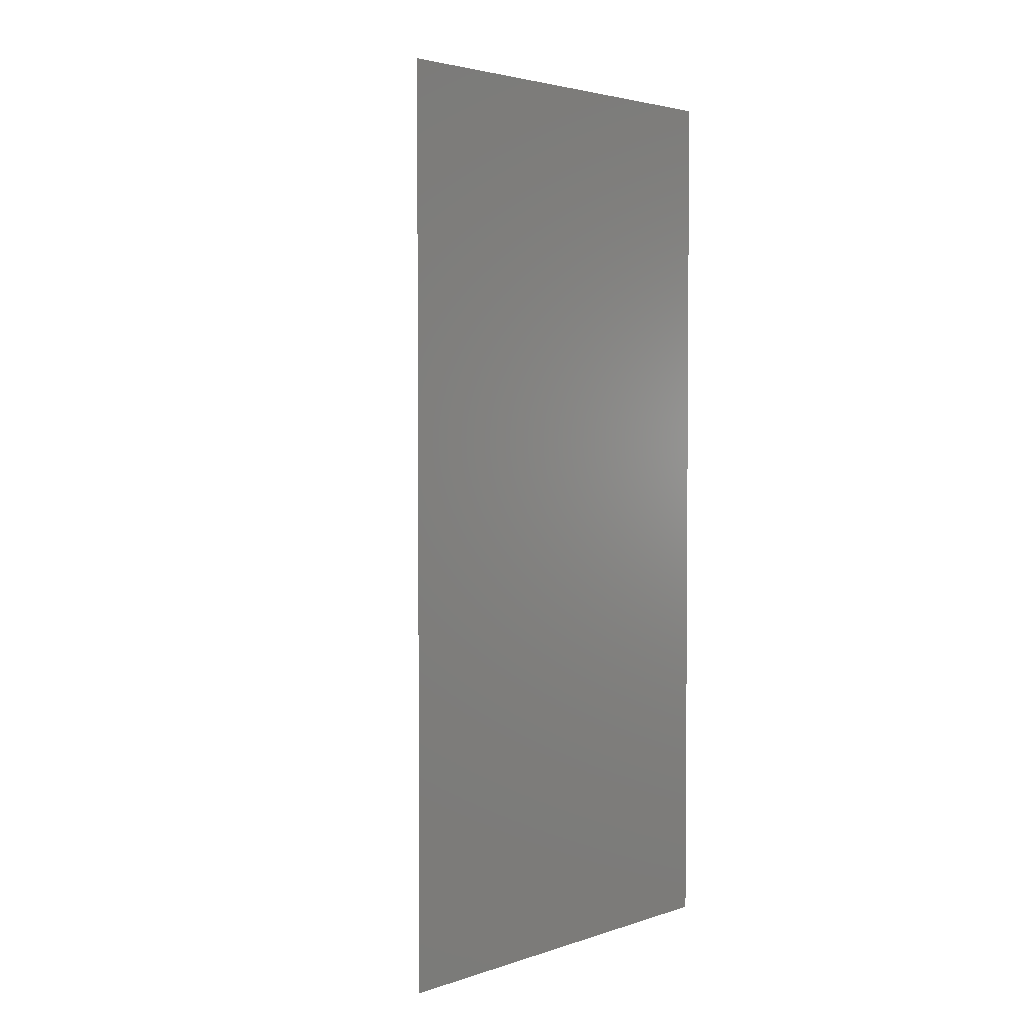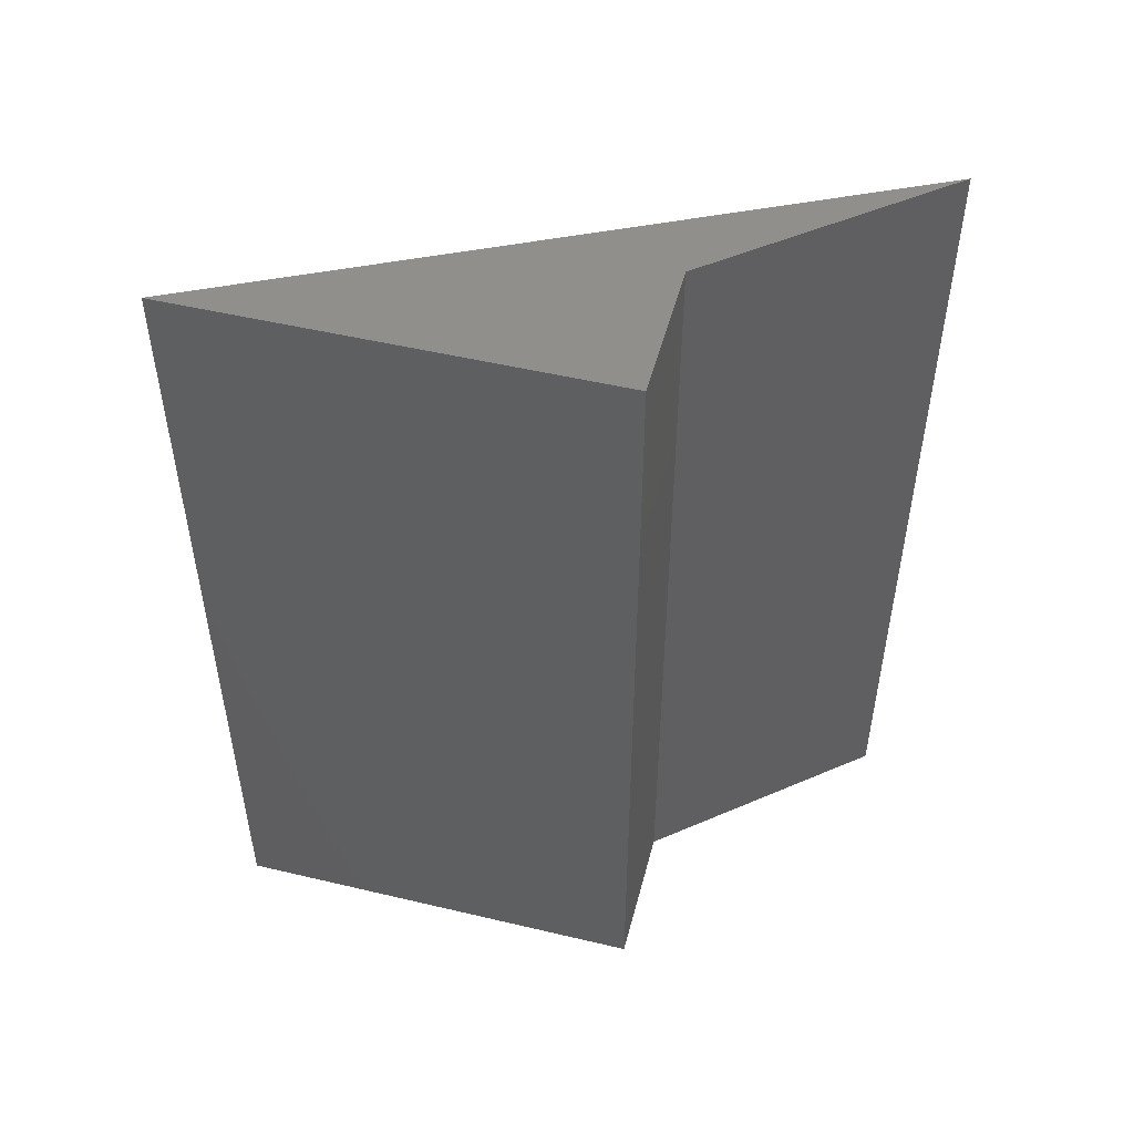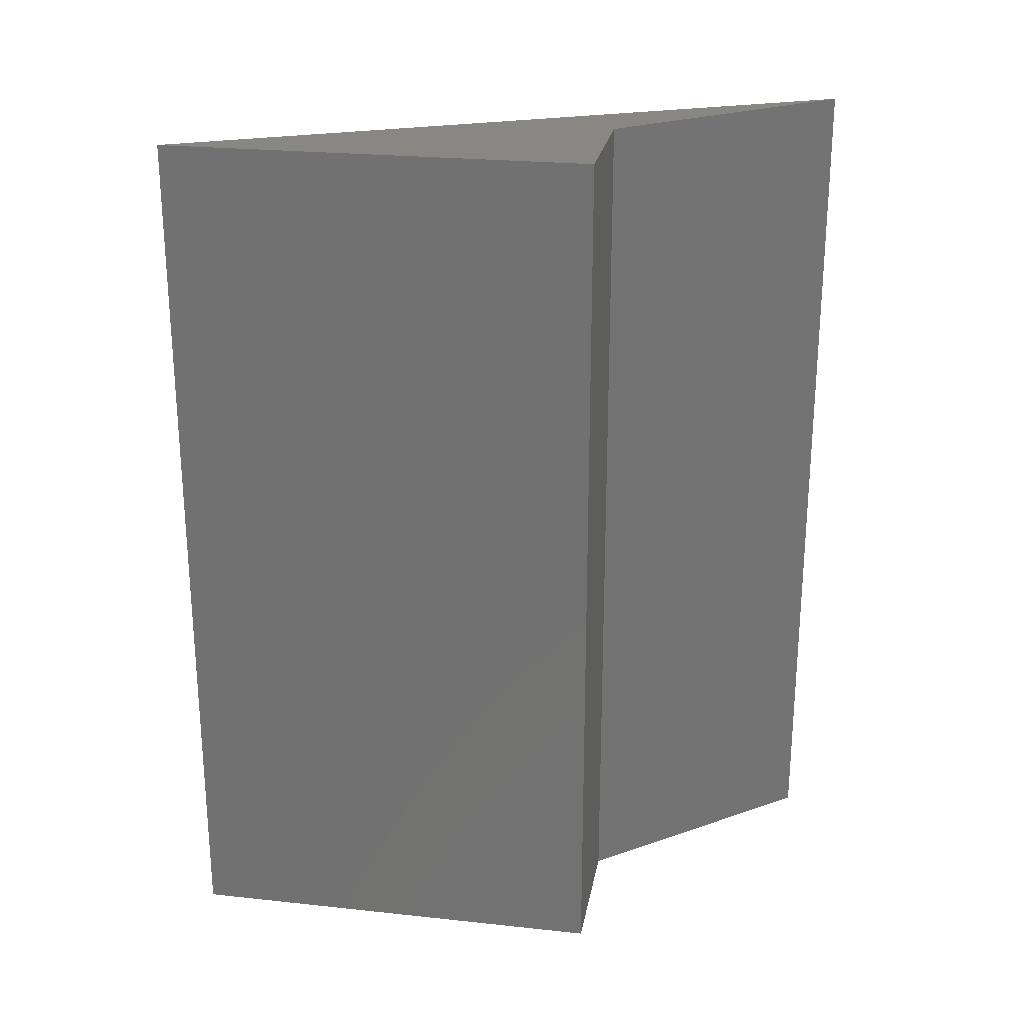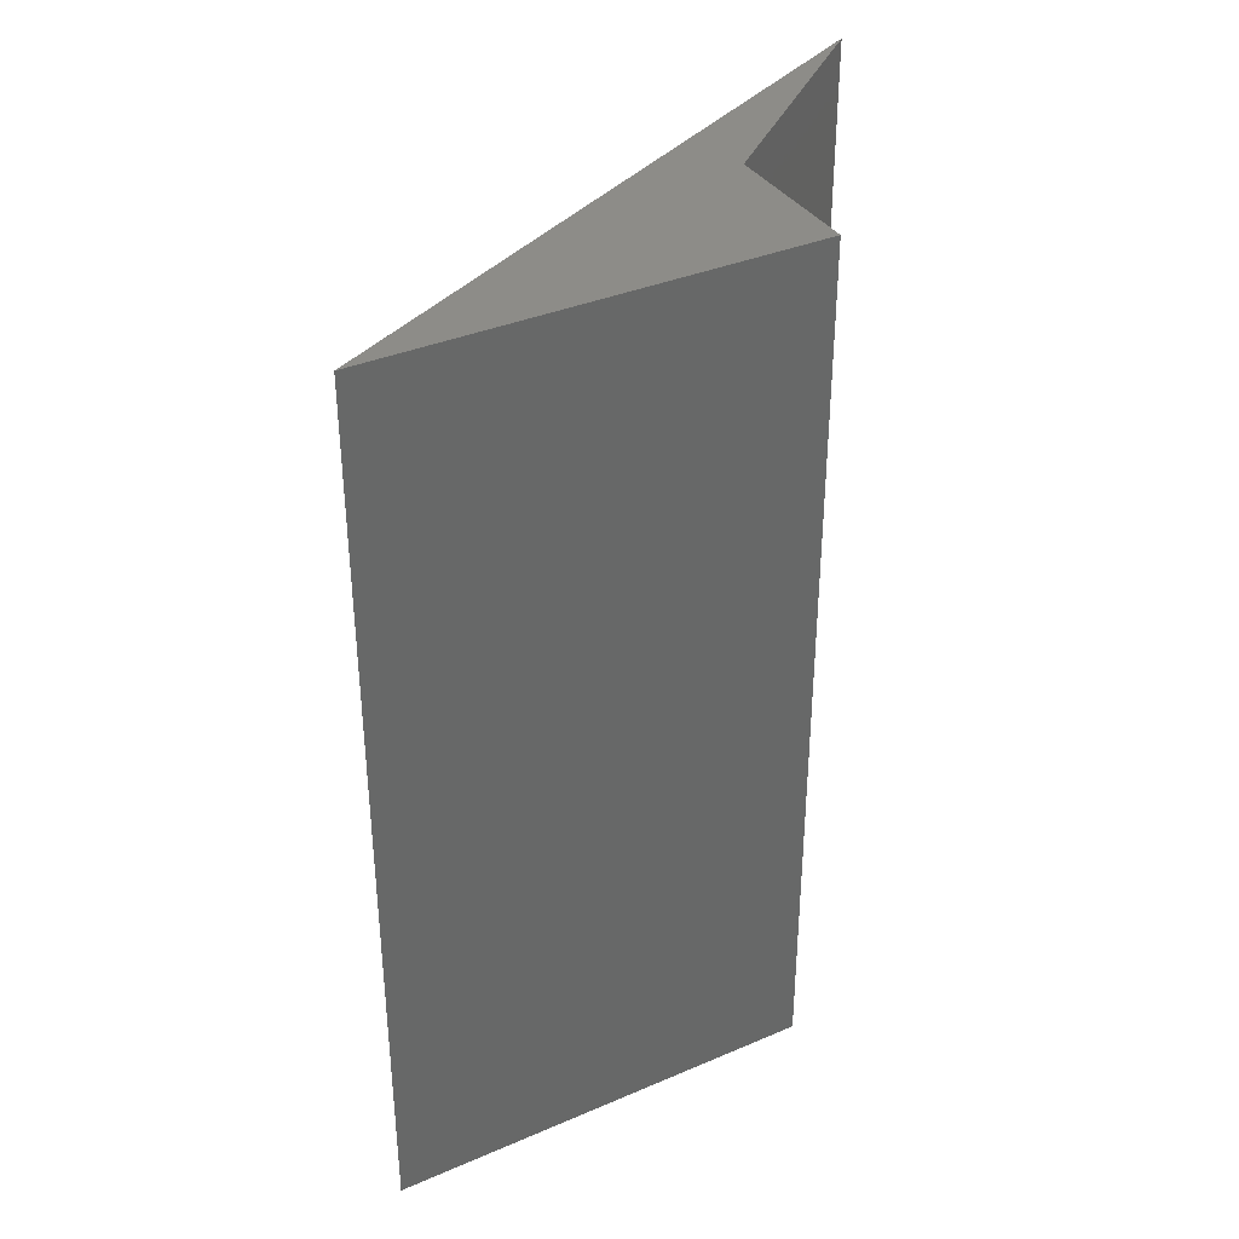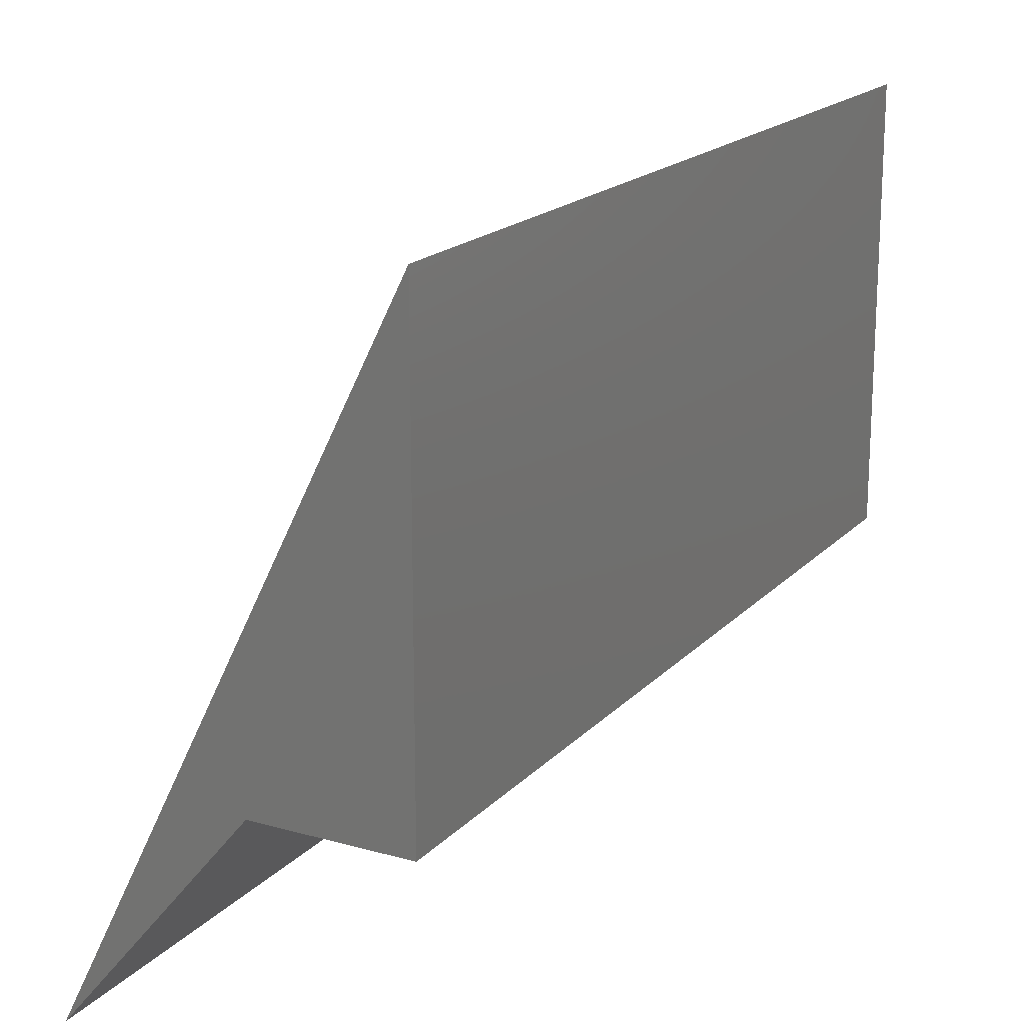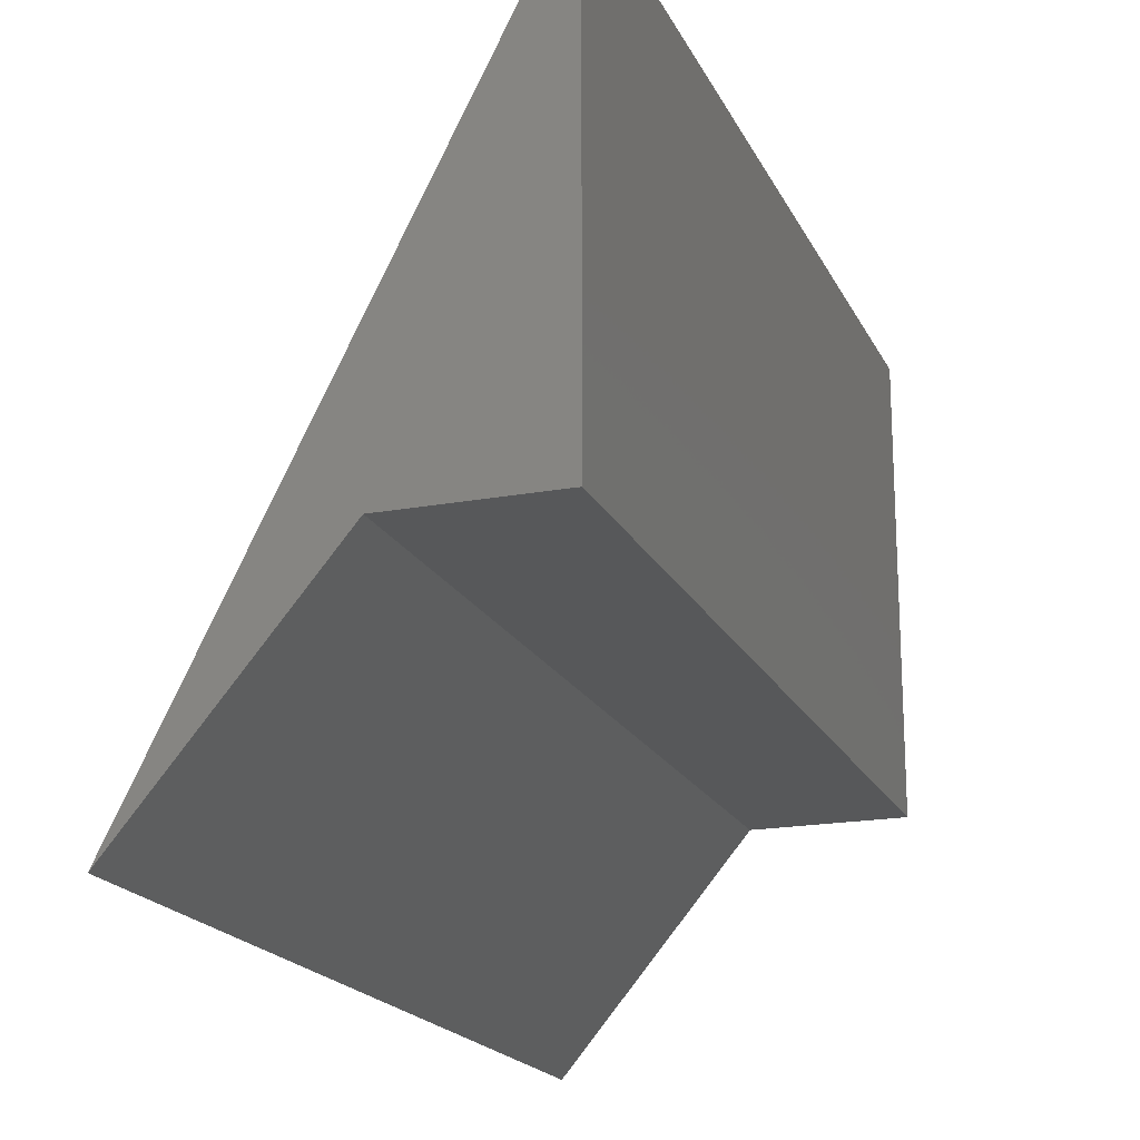
<metadata>
{"format":"stl","ext":"stl","renderer":"f3d","projection":"perspective","resolution":1024,"background":"white","views":[{"elev":3.0,"azim":-139.2,"up":"+Z"},{"elev":50.1,"azim":-75.4,"up":"+Z"},{"elev":24.2,"azim":-79.9,"up":"+Z"},{"elev":36.3,"azim":-119.1,"up":"+Z"},{"elev":18.2,"azim":-151.4,"up":"+Y"},{"elev":-19.0,"azim":-160.6,"up":"+Y"}]}
</metadata>
<code>
# stl→obj: 8 verts, 12 faces
v 0 0 0
v 0.165 0 0
v 0.165 0 1
v 0 0 1
v 0 0.49 0
v 0 0.49 1
v 0.37 -0.245 0
v 0.37 -0.245 1
f 1 2 3
f 1 3 4
f 5 1 4
f 5 4 6
f 7 5 6
f 7 6 8
f 7 3 2
f 7 8 3
f 5 7 2
f 5 2 1
f 6 3 8
f 6 4 3

</code>
